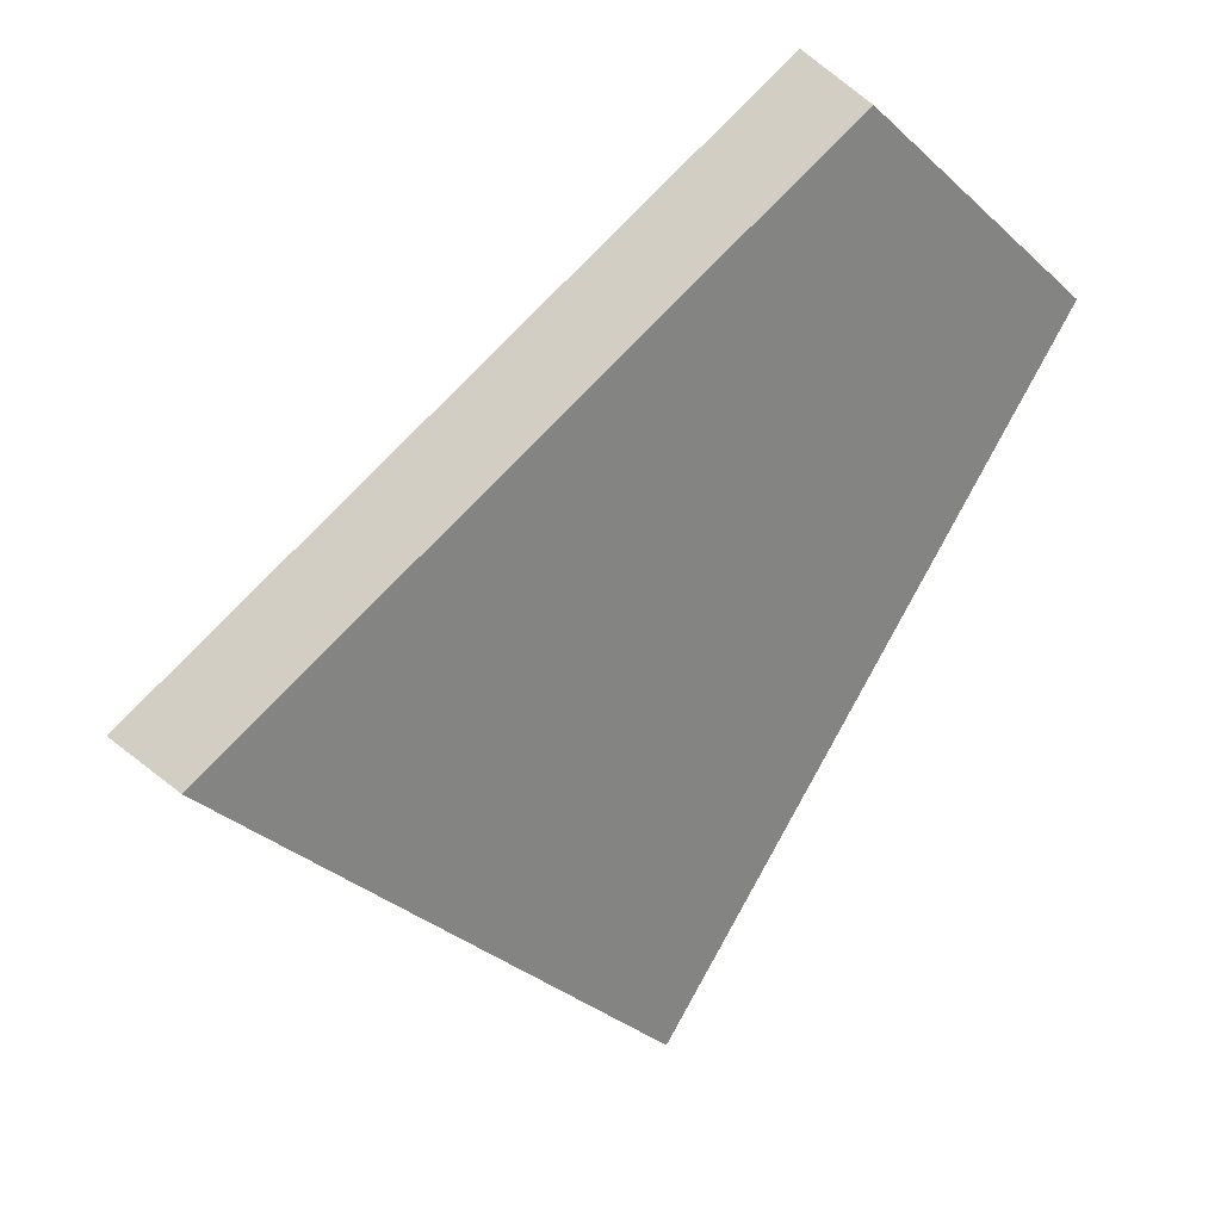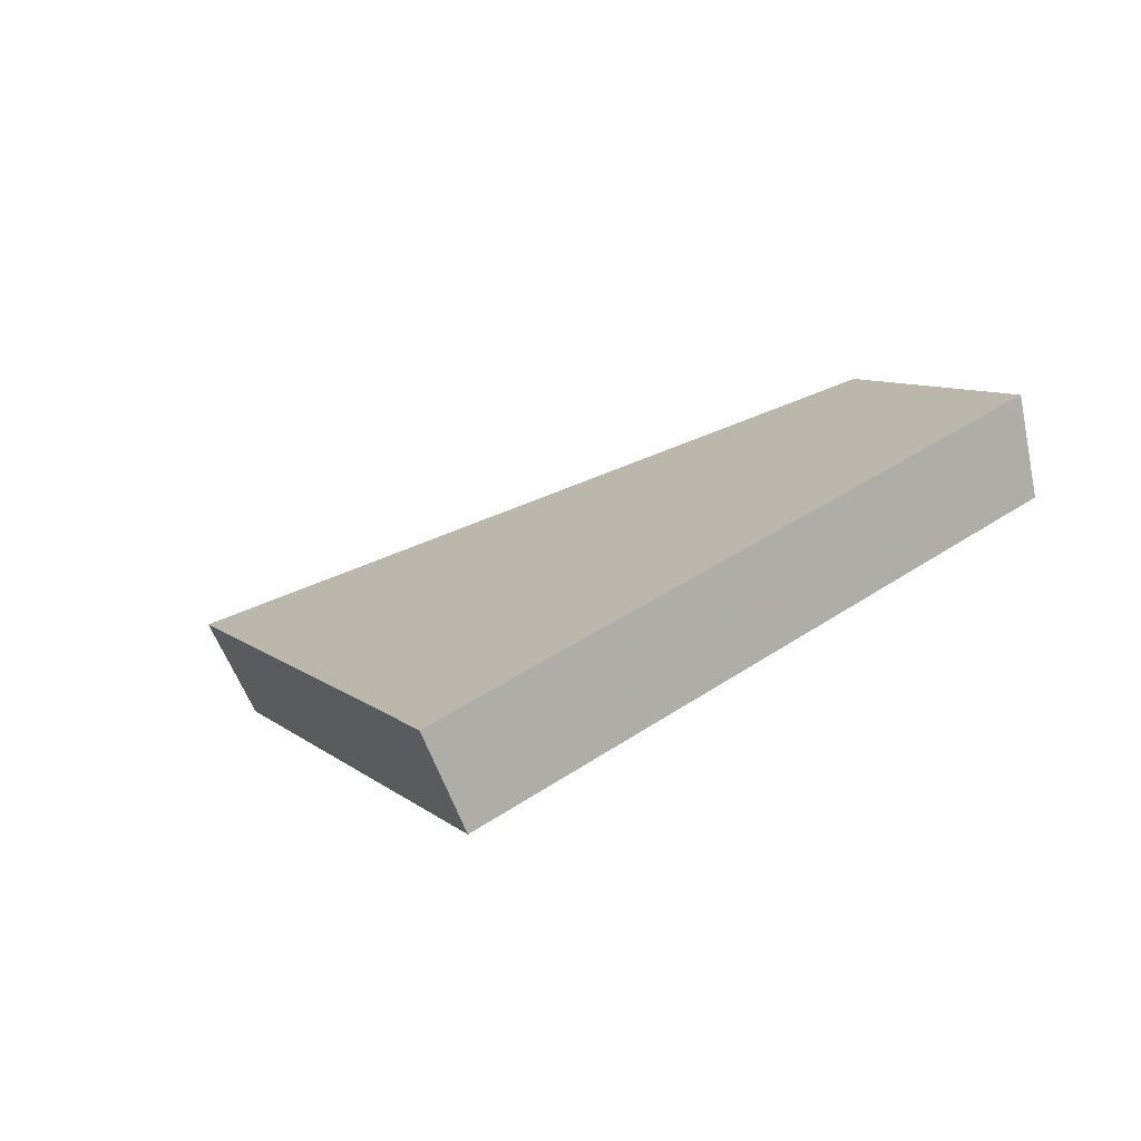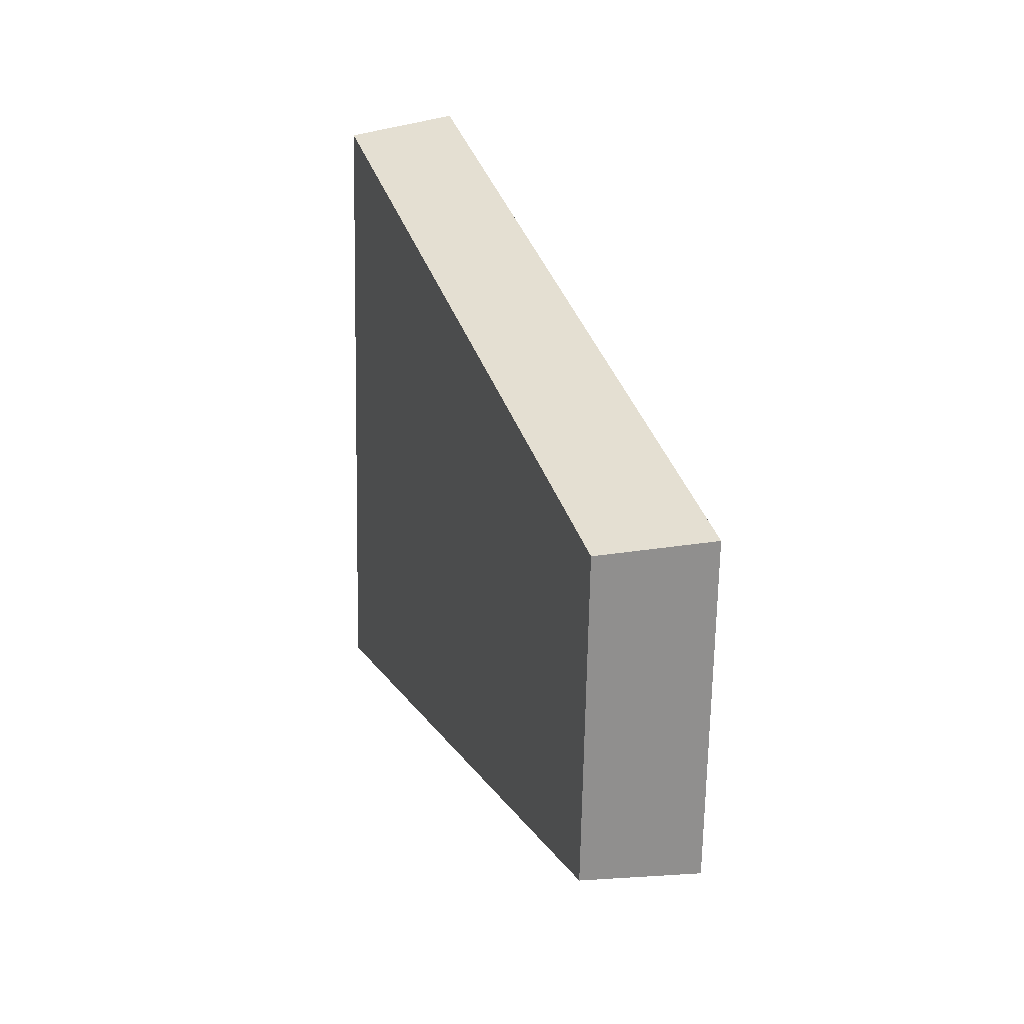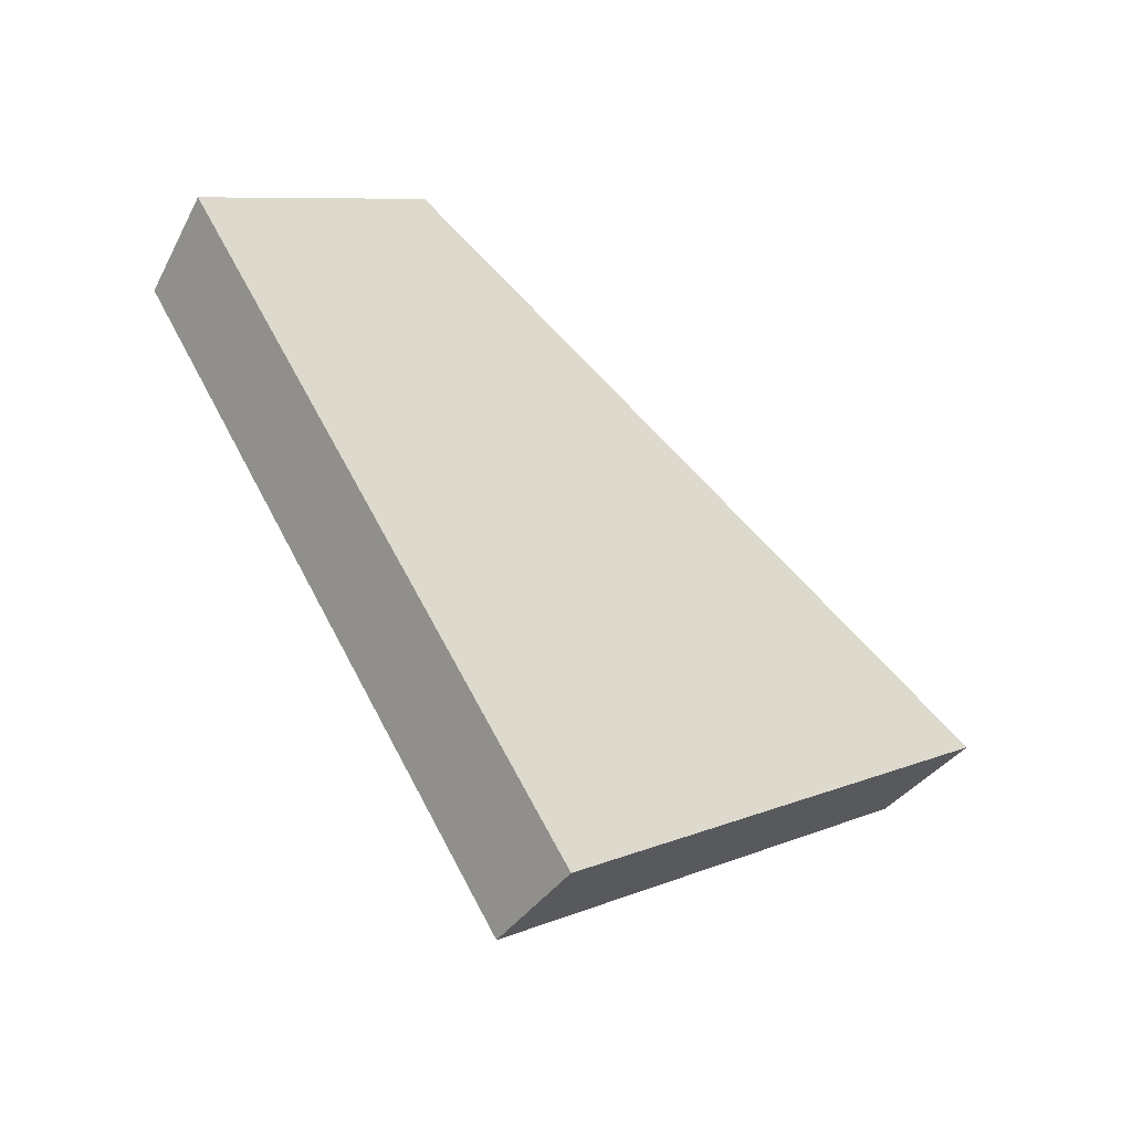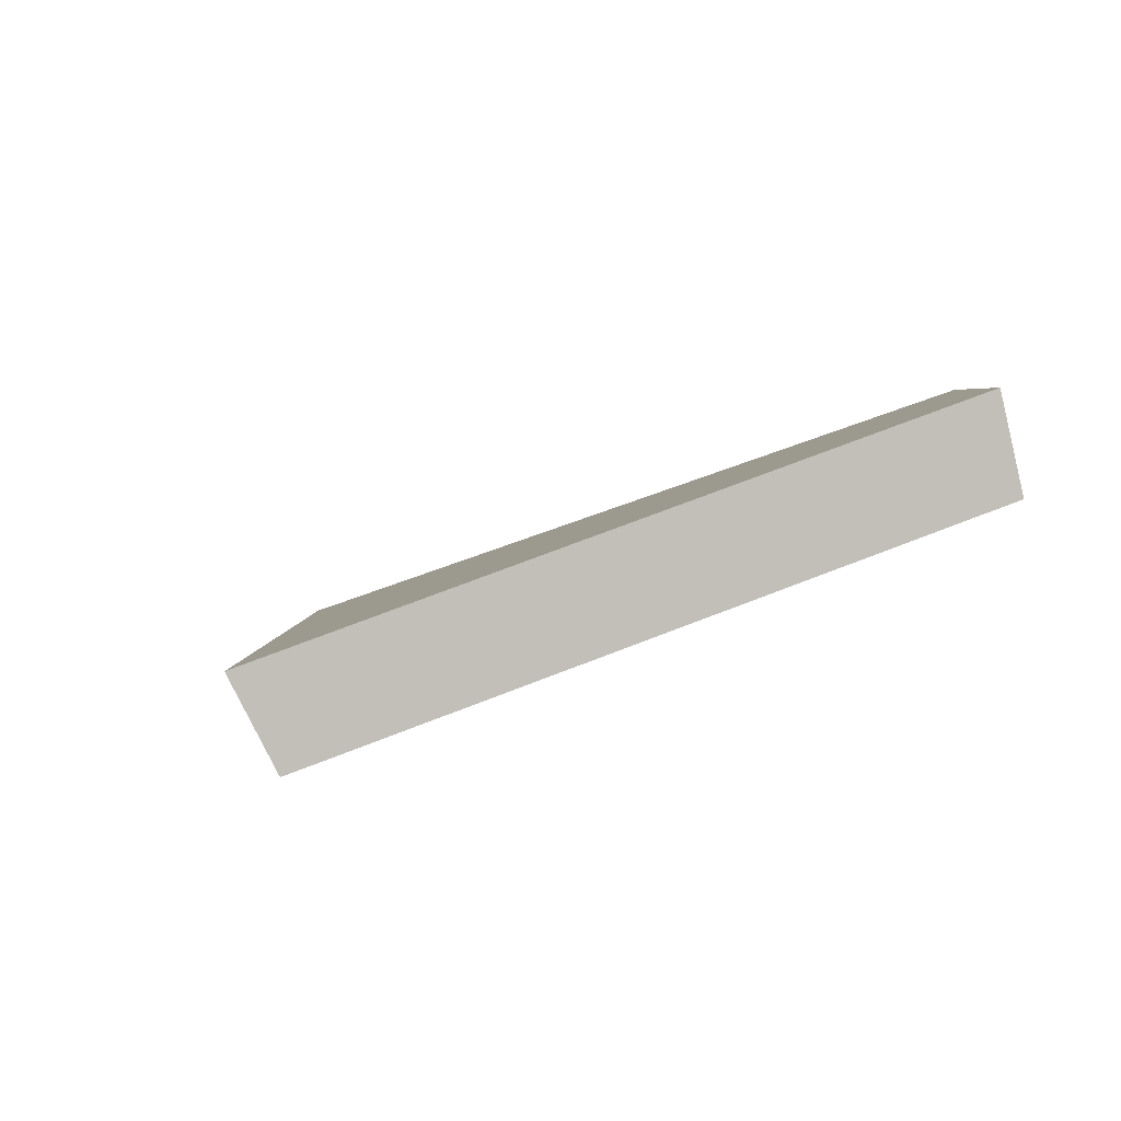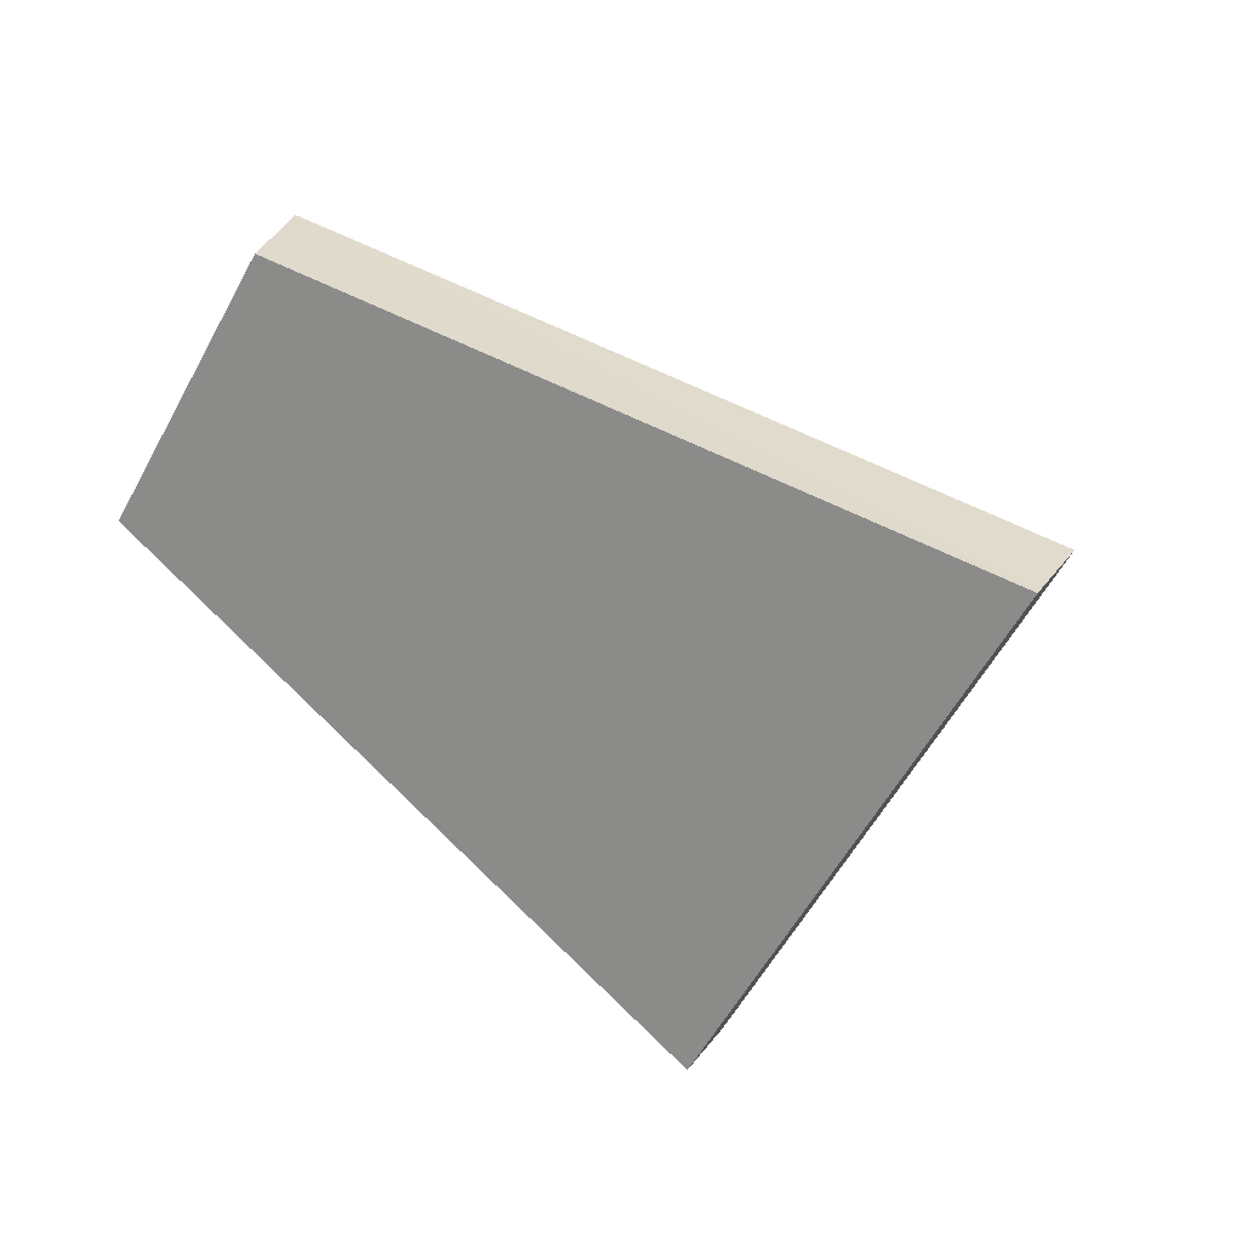
<metadata>
{"format":"obj","ext":"obj","renderer":"f3d","projection":"perspective","resolution":1024,"background":"white","views":[{"elev":44.6,"azim":-16.7,"up":"+Z"},{"elev":7.8,"azim":-65.1,"up":"+Y"},{"elev":64.8,"azim":91.7,"up":"+Z"},{"elev":-67.4,"azim":161.3,"up":"+Z"},{"elev":3.8,"azim":-38.3,"up":"+Y"},{"elev":-58.5,"azim":111.2,"up":"+Y"}]}
</metadata>
<code>
v 2.02 0.1186 2.468
v 2.027 0.1186 2.46
v 2.034 0.1229 2.469
v 2.031 0.1229 2.474
v 2.034 0.1247 2.469
v 2.034 0.1229 2.469
v 2.027 0.1186 2.46
v 2.026 0.1203 2.459
v 2.031 0.1247 2.473
v 2.031 0.1229 2.474
v 2.034 0.1229 2.469
v 2.034 0.1247 2.469
v 2.026 0.1203 2.459
v 2.027 0.1186 2.46
v 2.02 0.1186 2.468
v 2.019 0.1203 2.467
v 2.019 0.1203 2.467
v 2.02 0.1186 2.468
v 2.031 0.1229 2.474
v 2.031 0.1247 2.473
v 2.031 0.1247 2.473
v 2.034 0.1247 2.469
v 2.026 0.1203 2.459
v 2.019 0.1203 2.467
f 1 2 3
f 1 3 4
f 5 6 7
f 5 7 8
f 9 10 11
f 9 11 12
f 13 14 15
f 13 15 16
f 17 18 19
f 17 19 20
f 21 22 23
f 21 23 24

</code>
